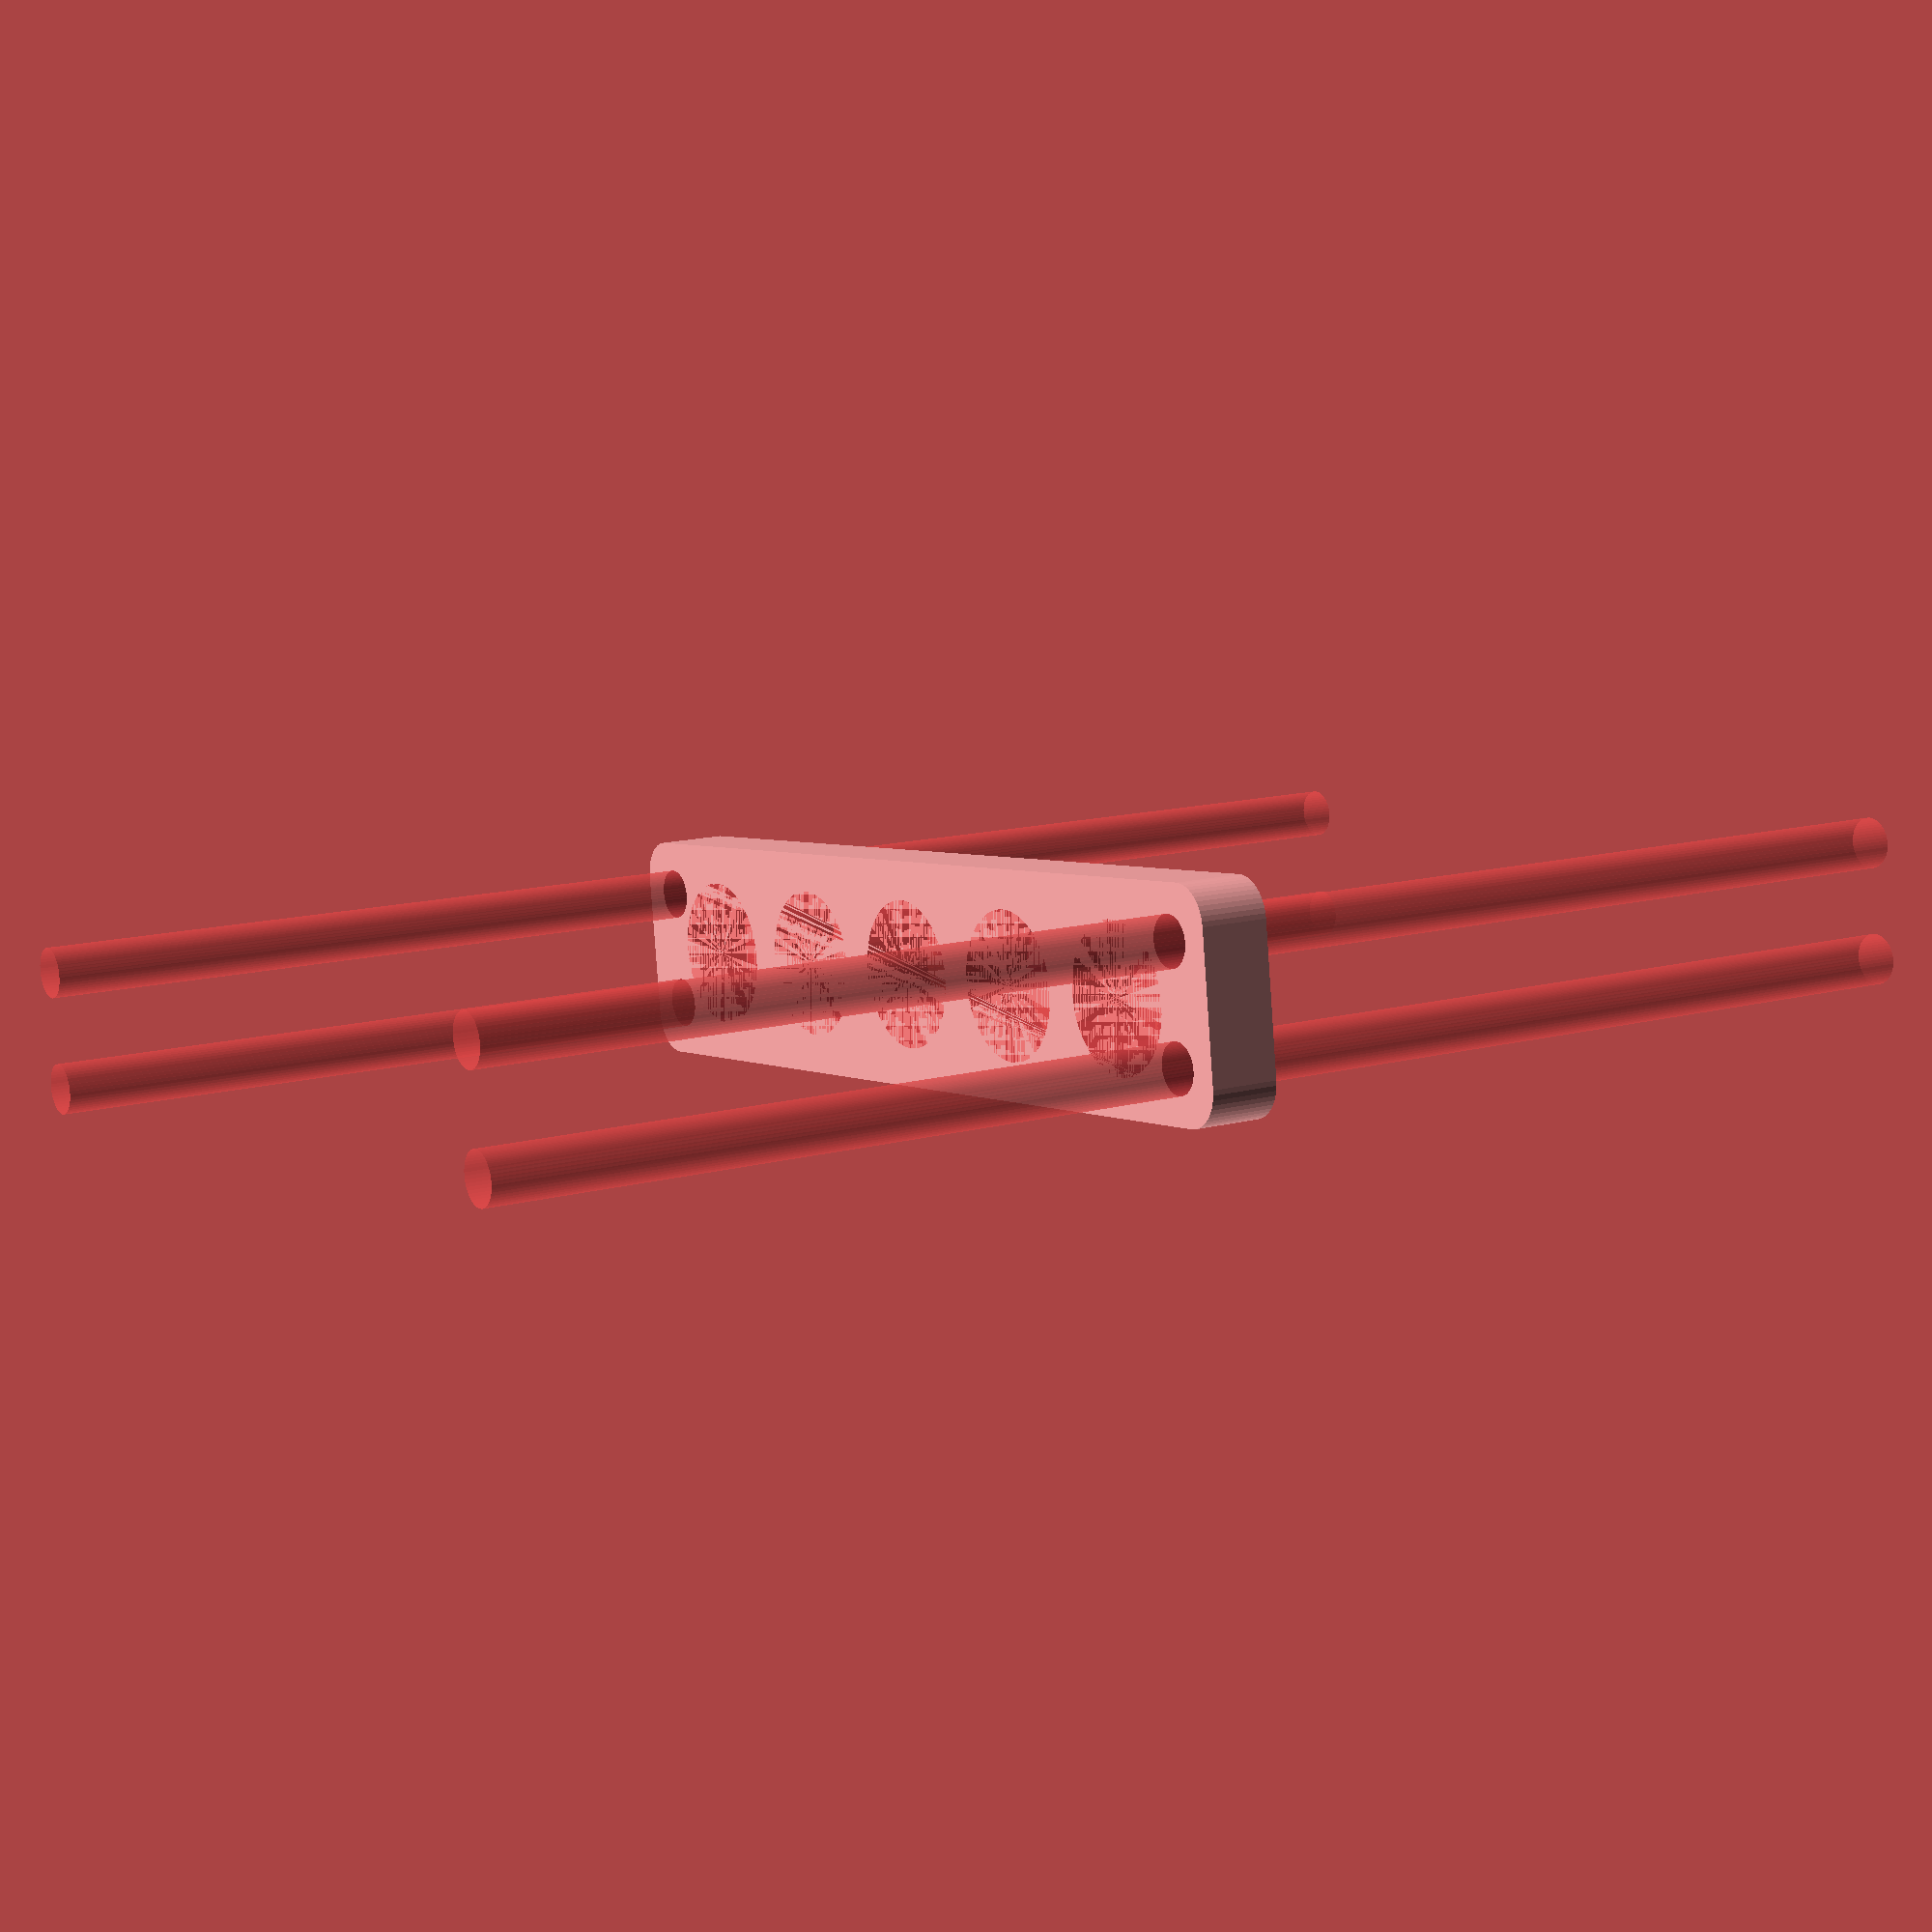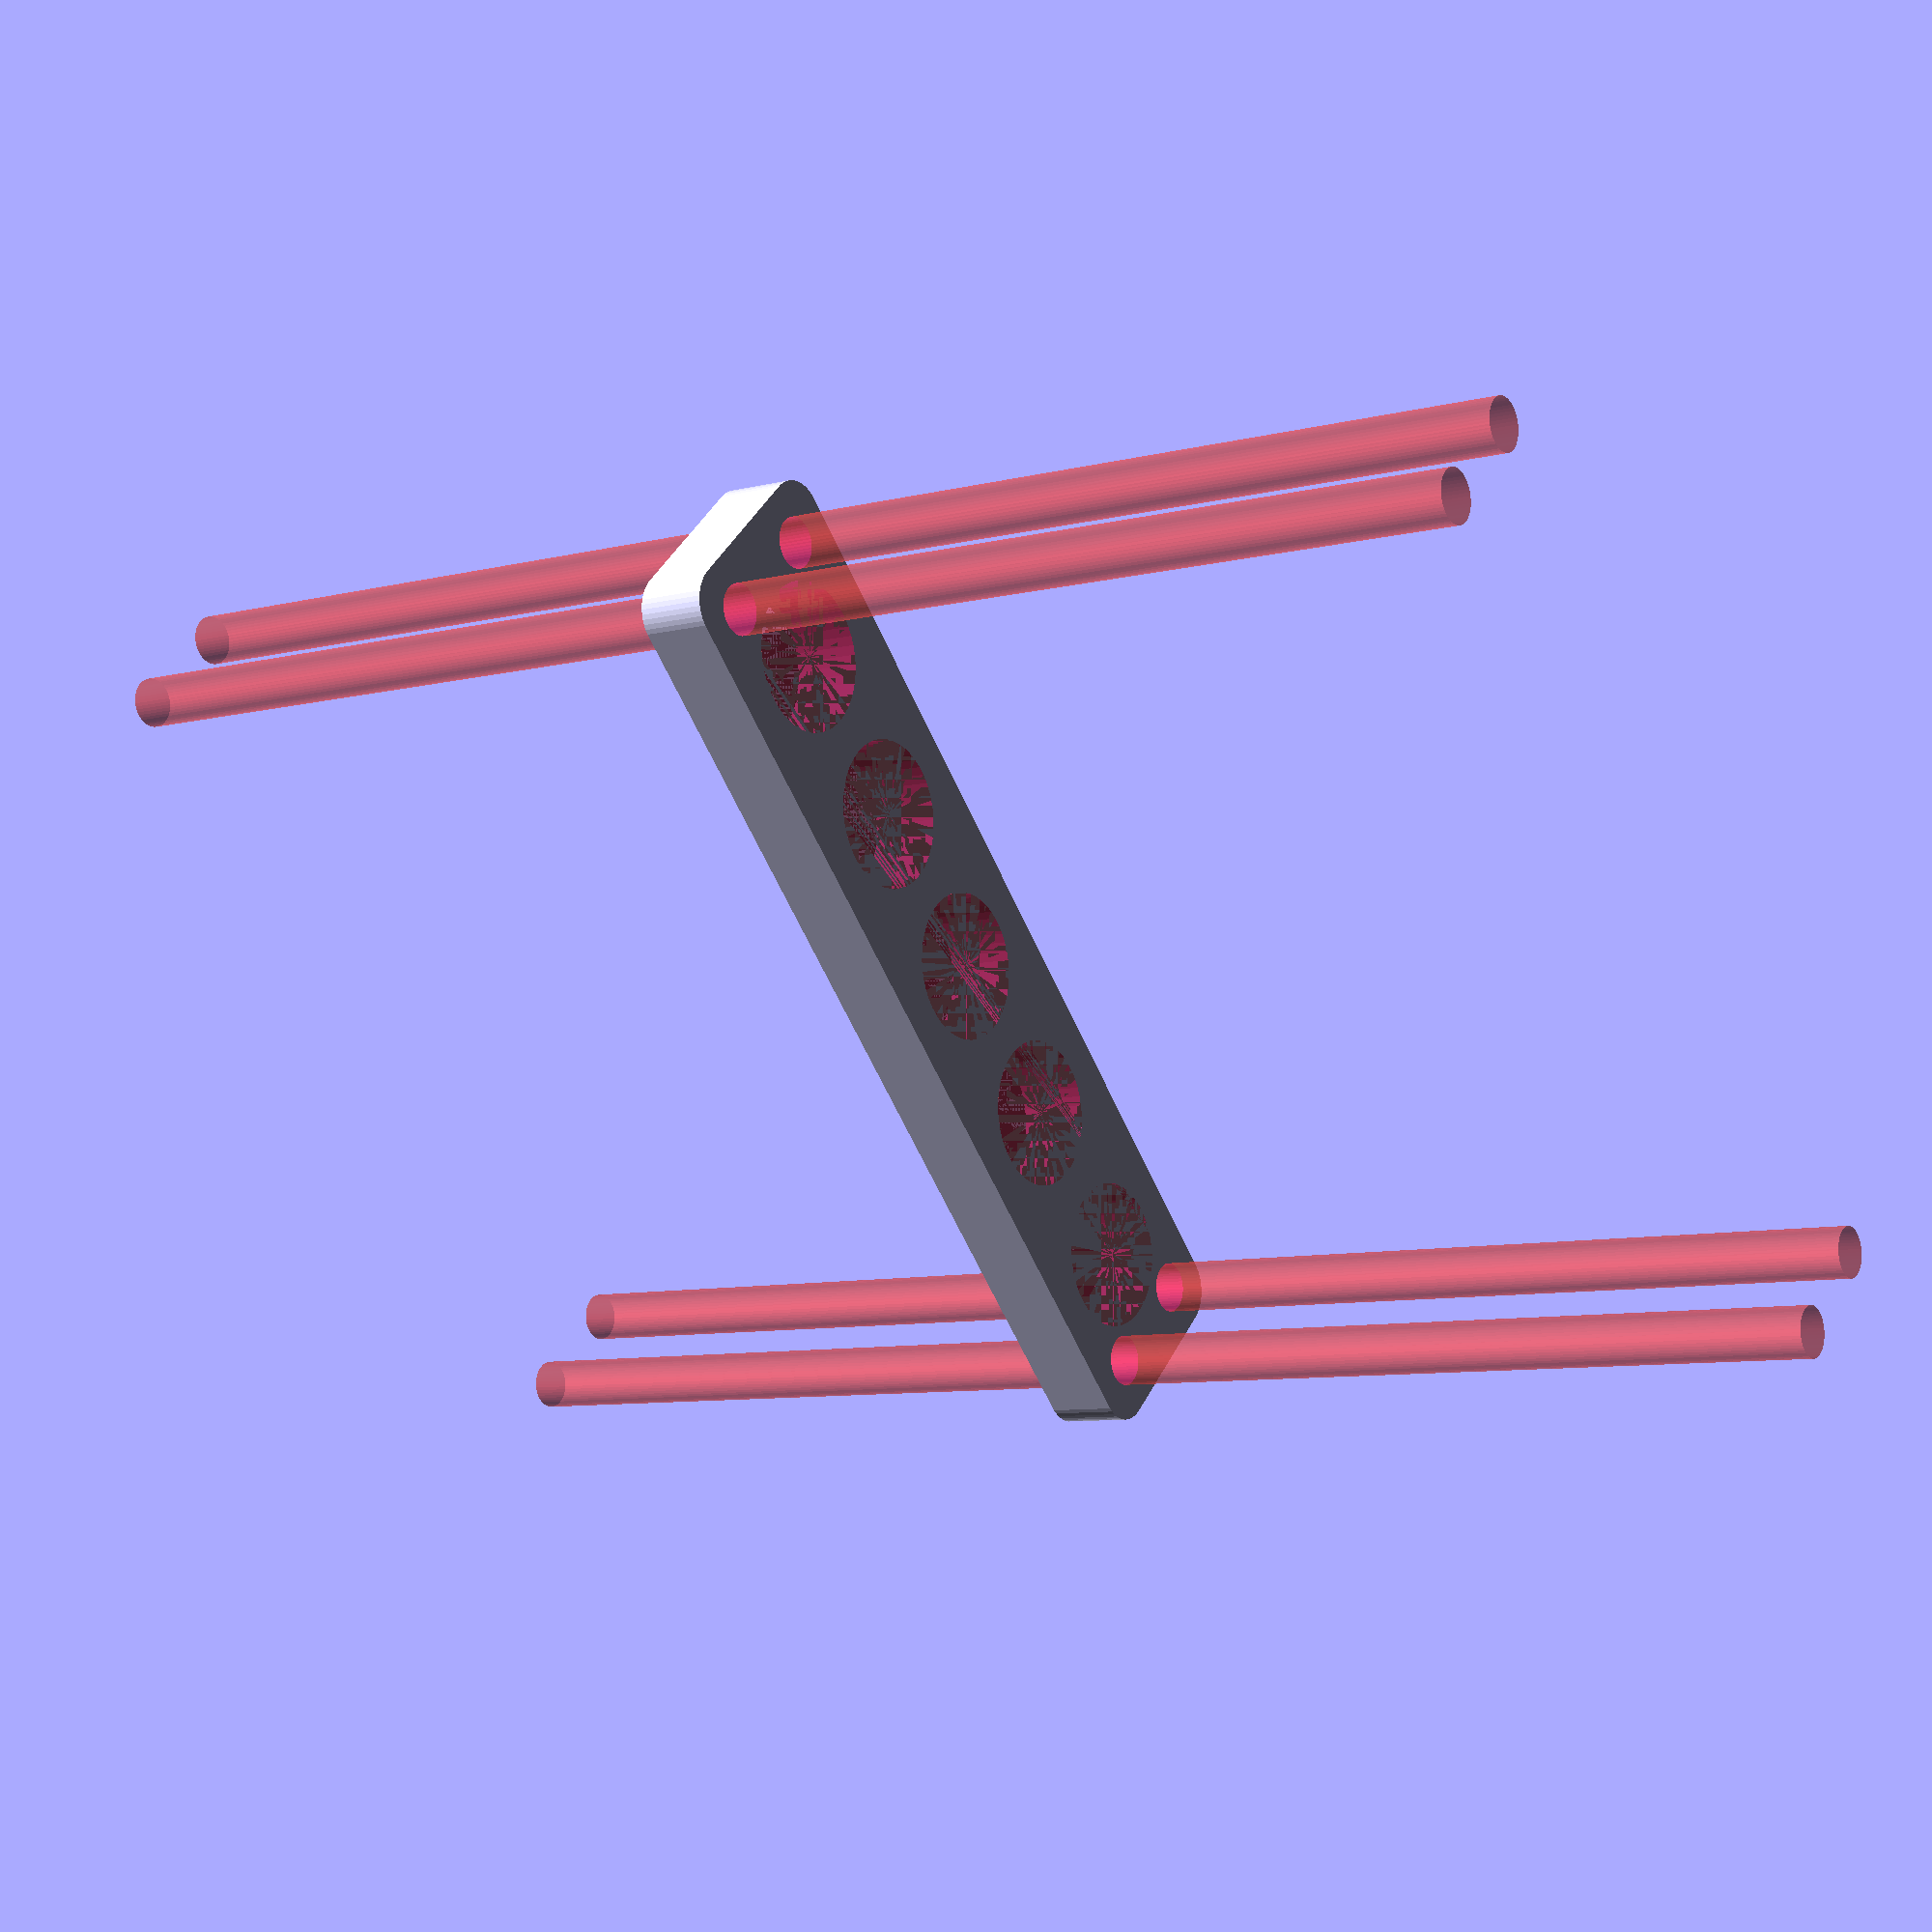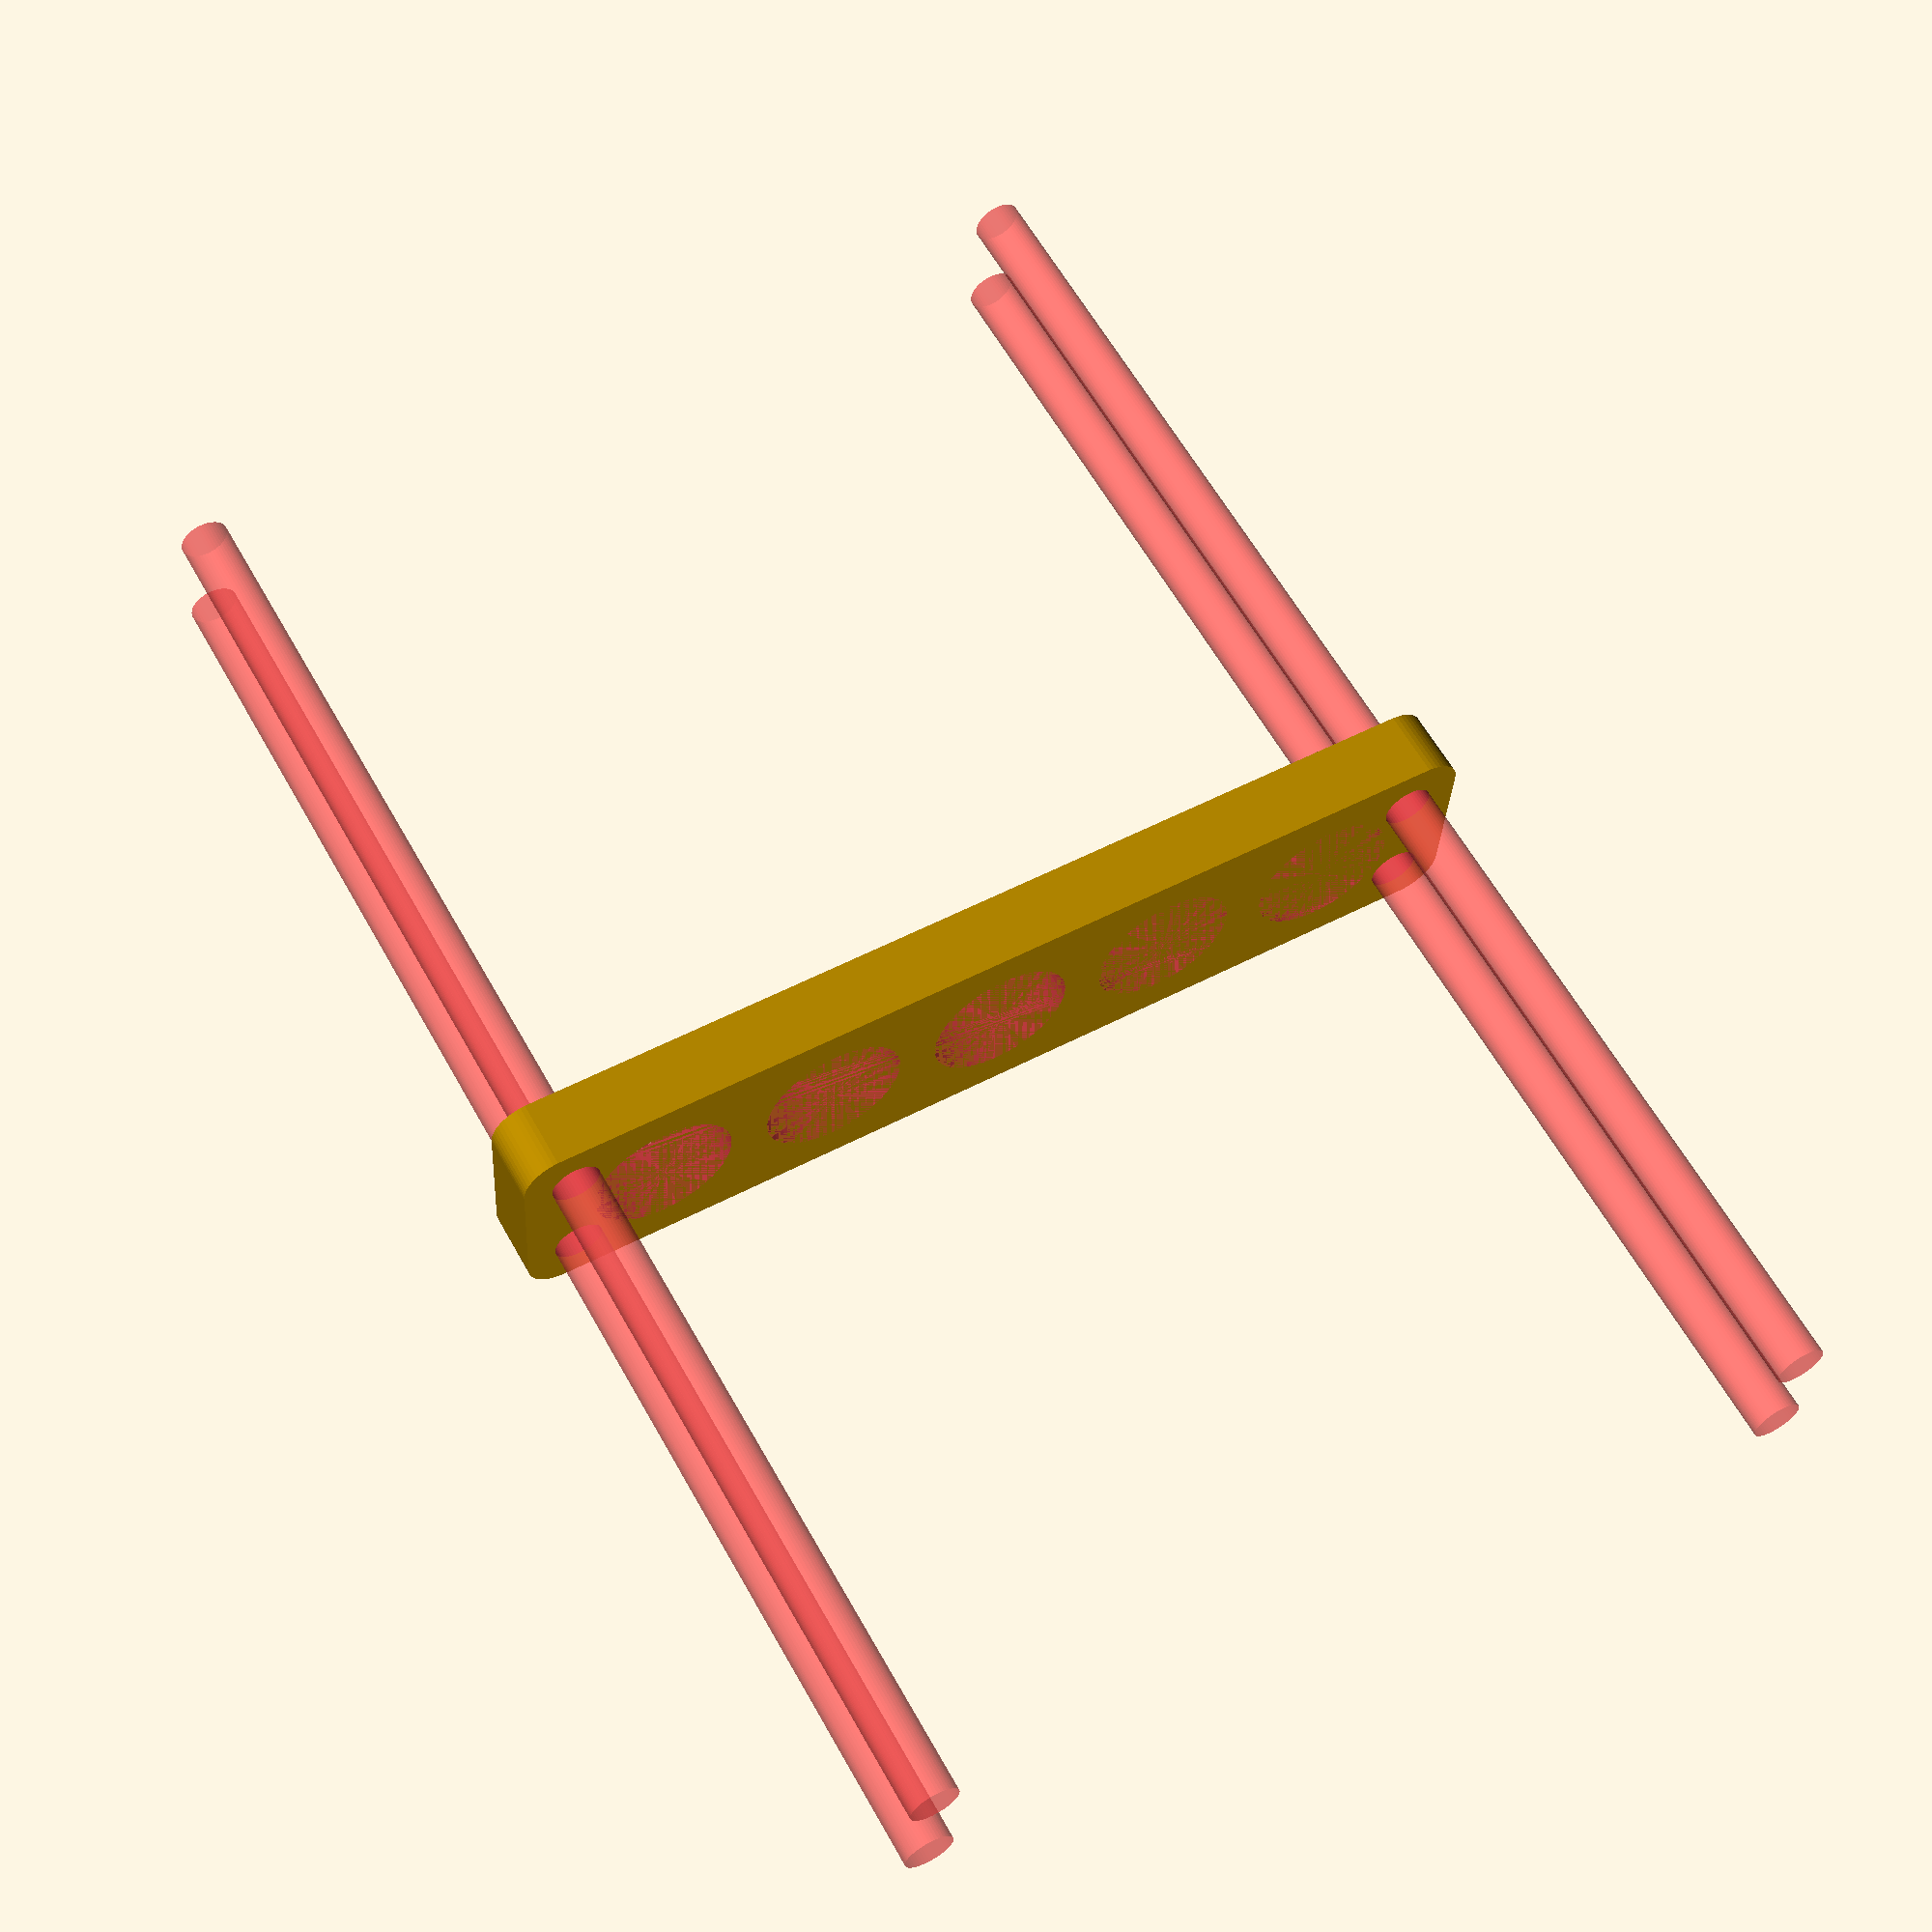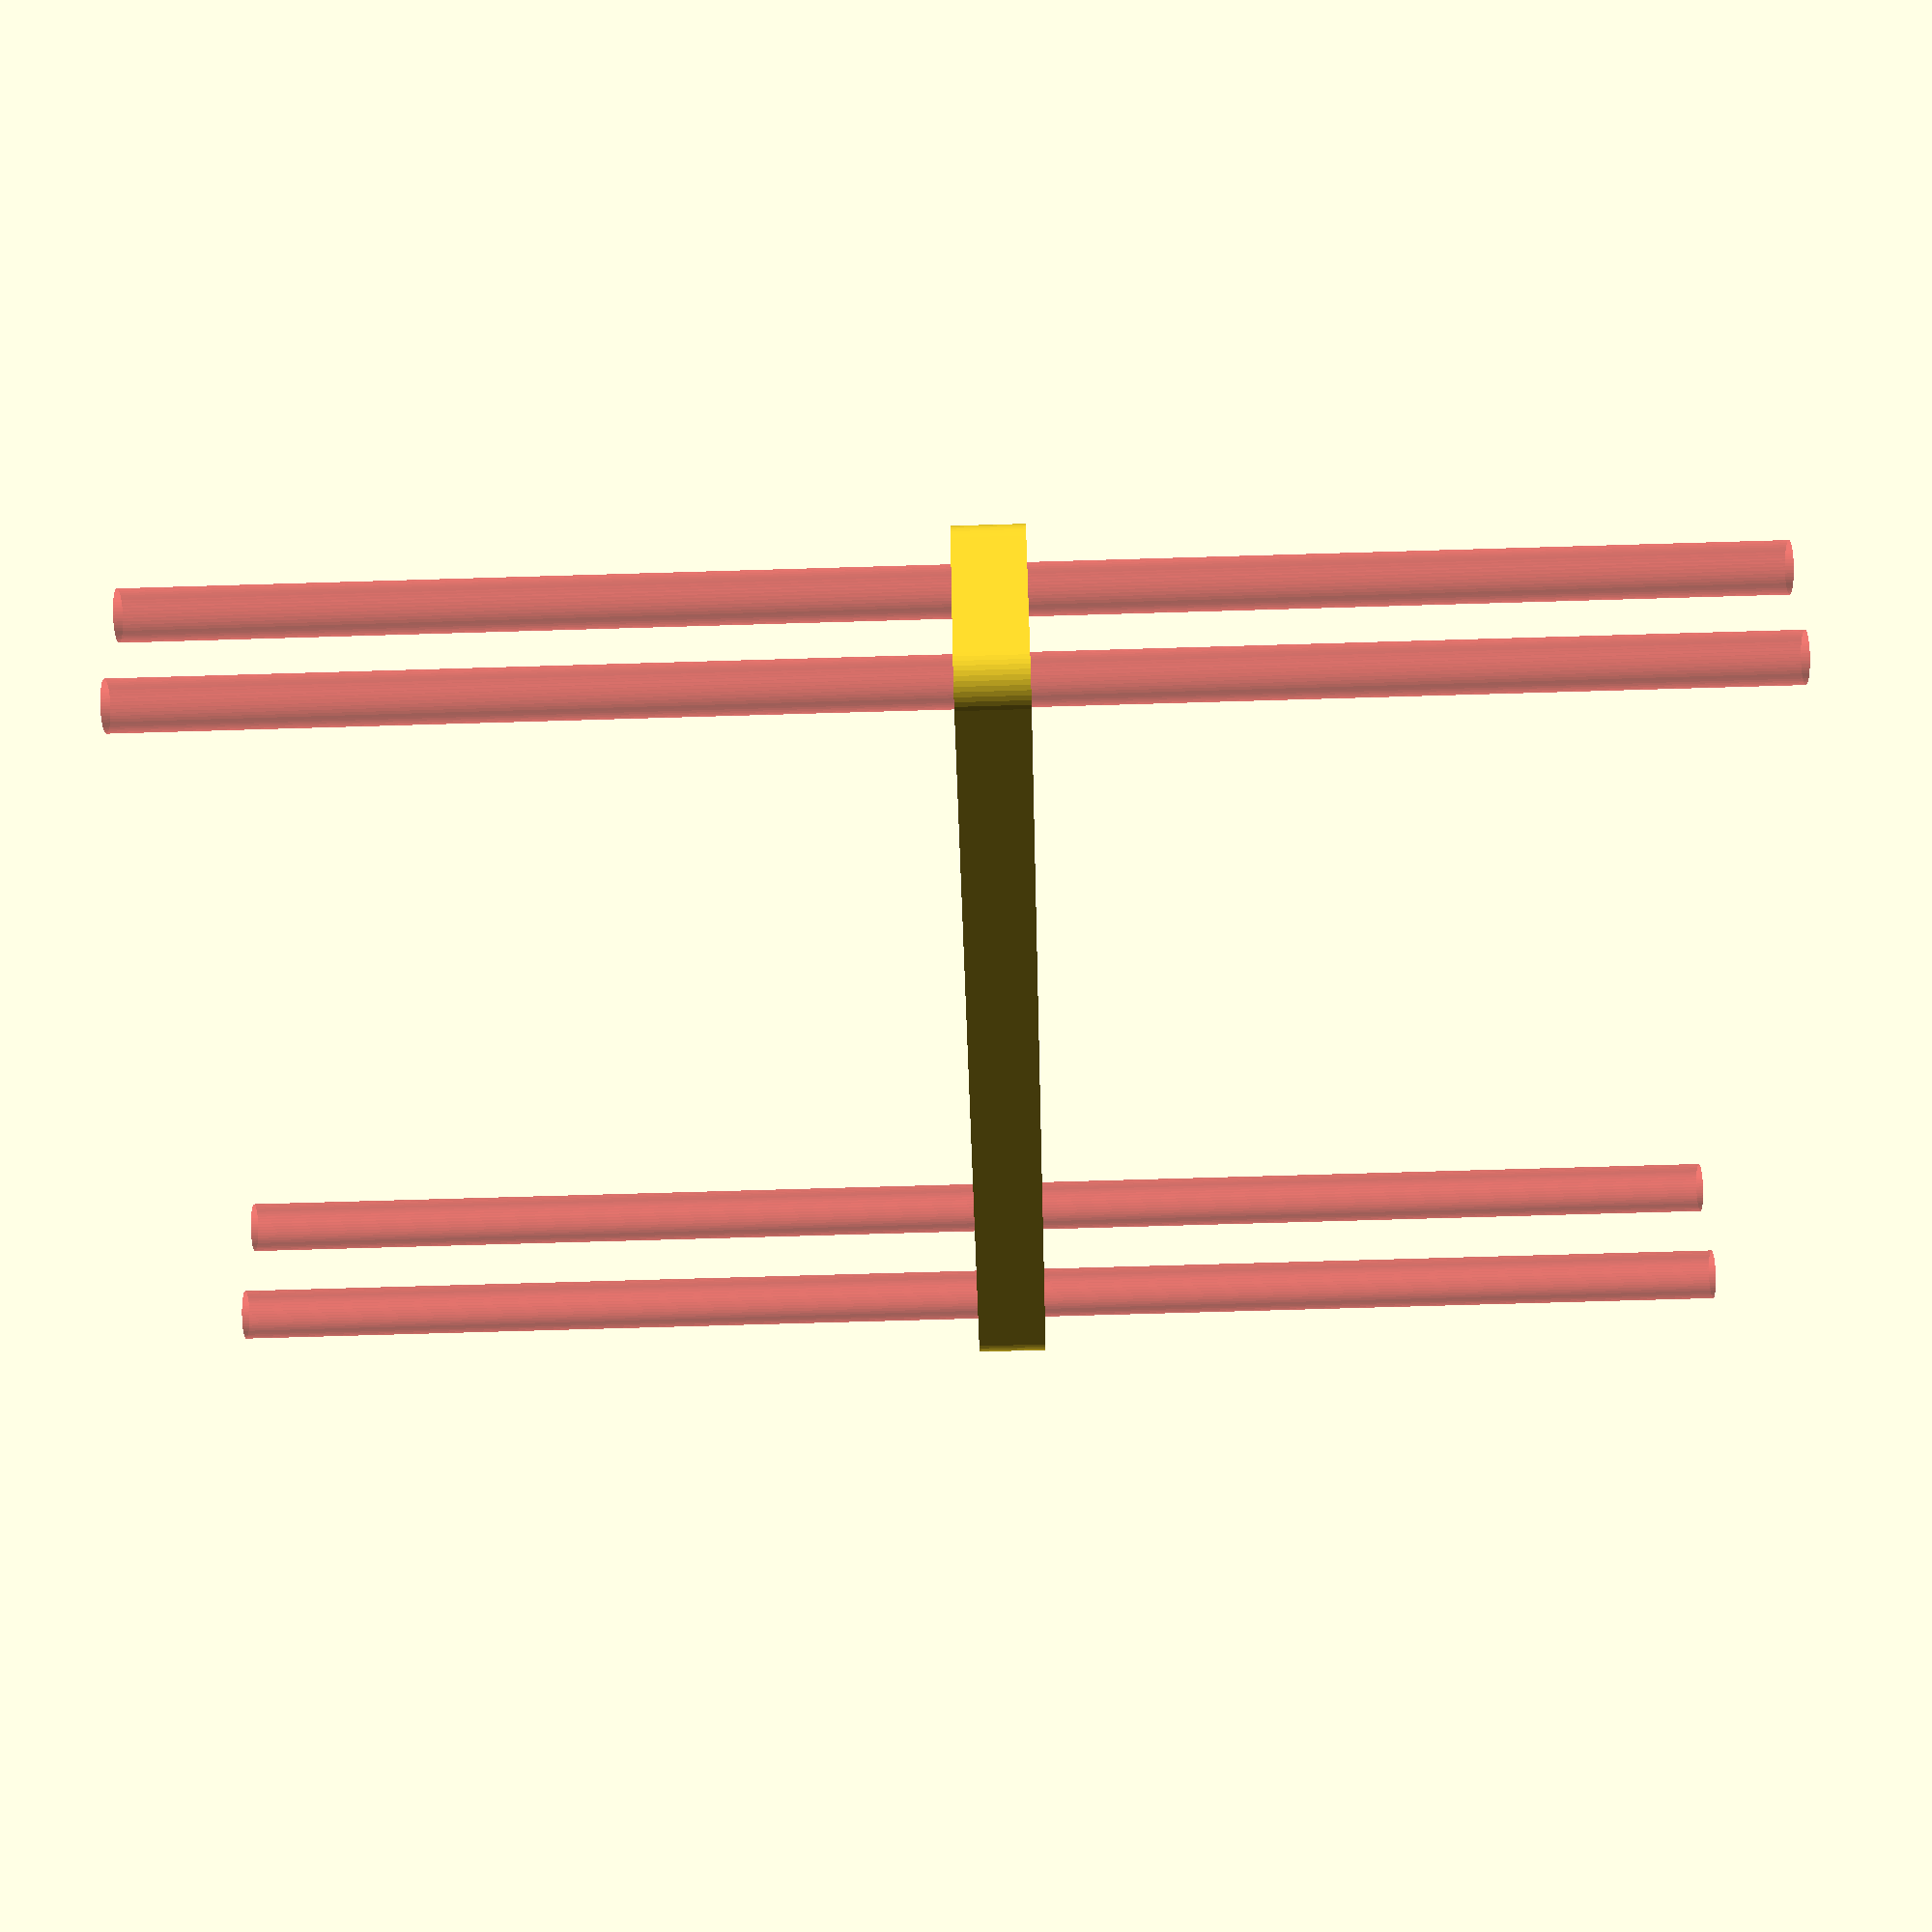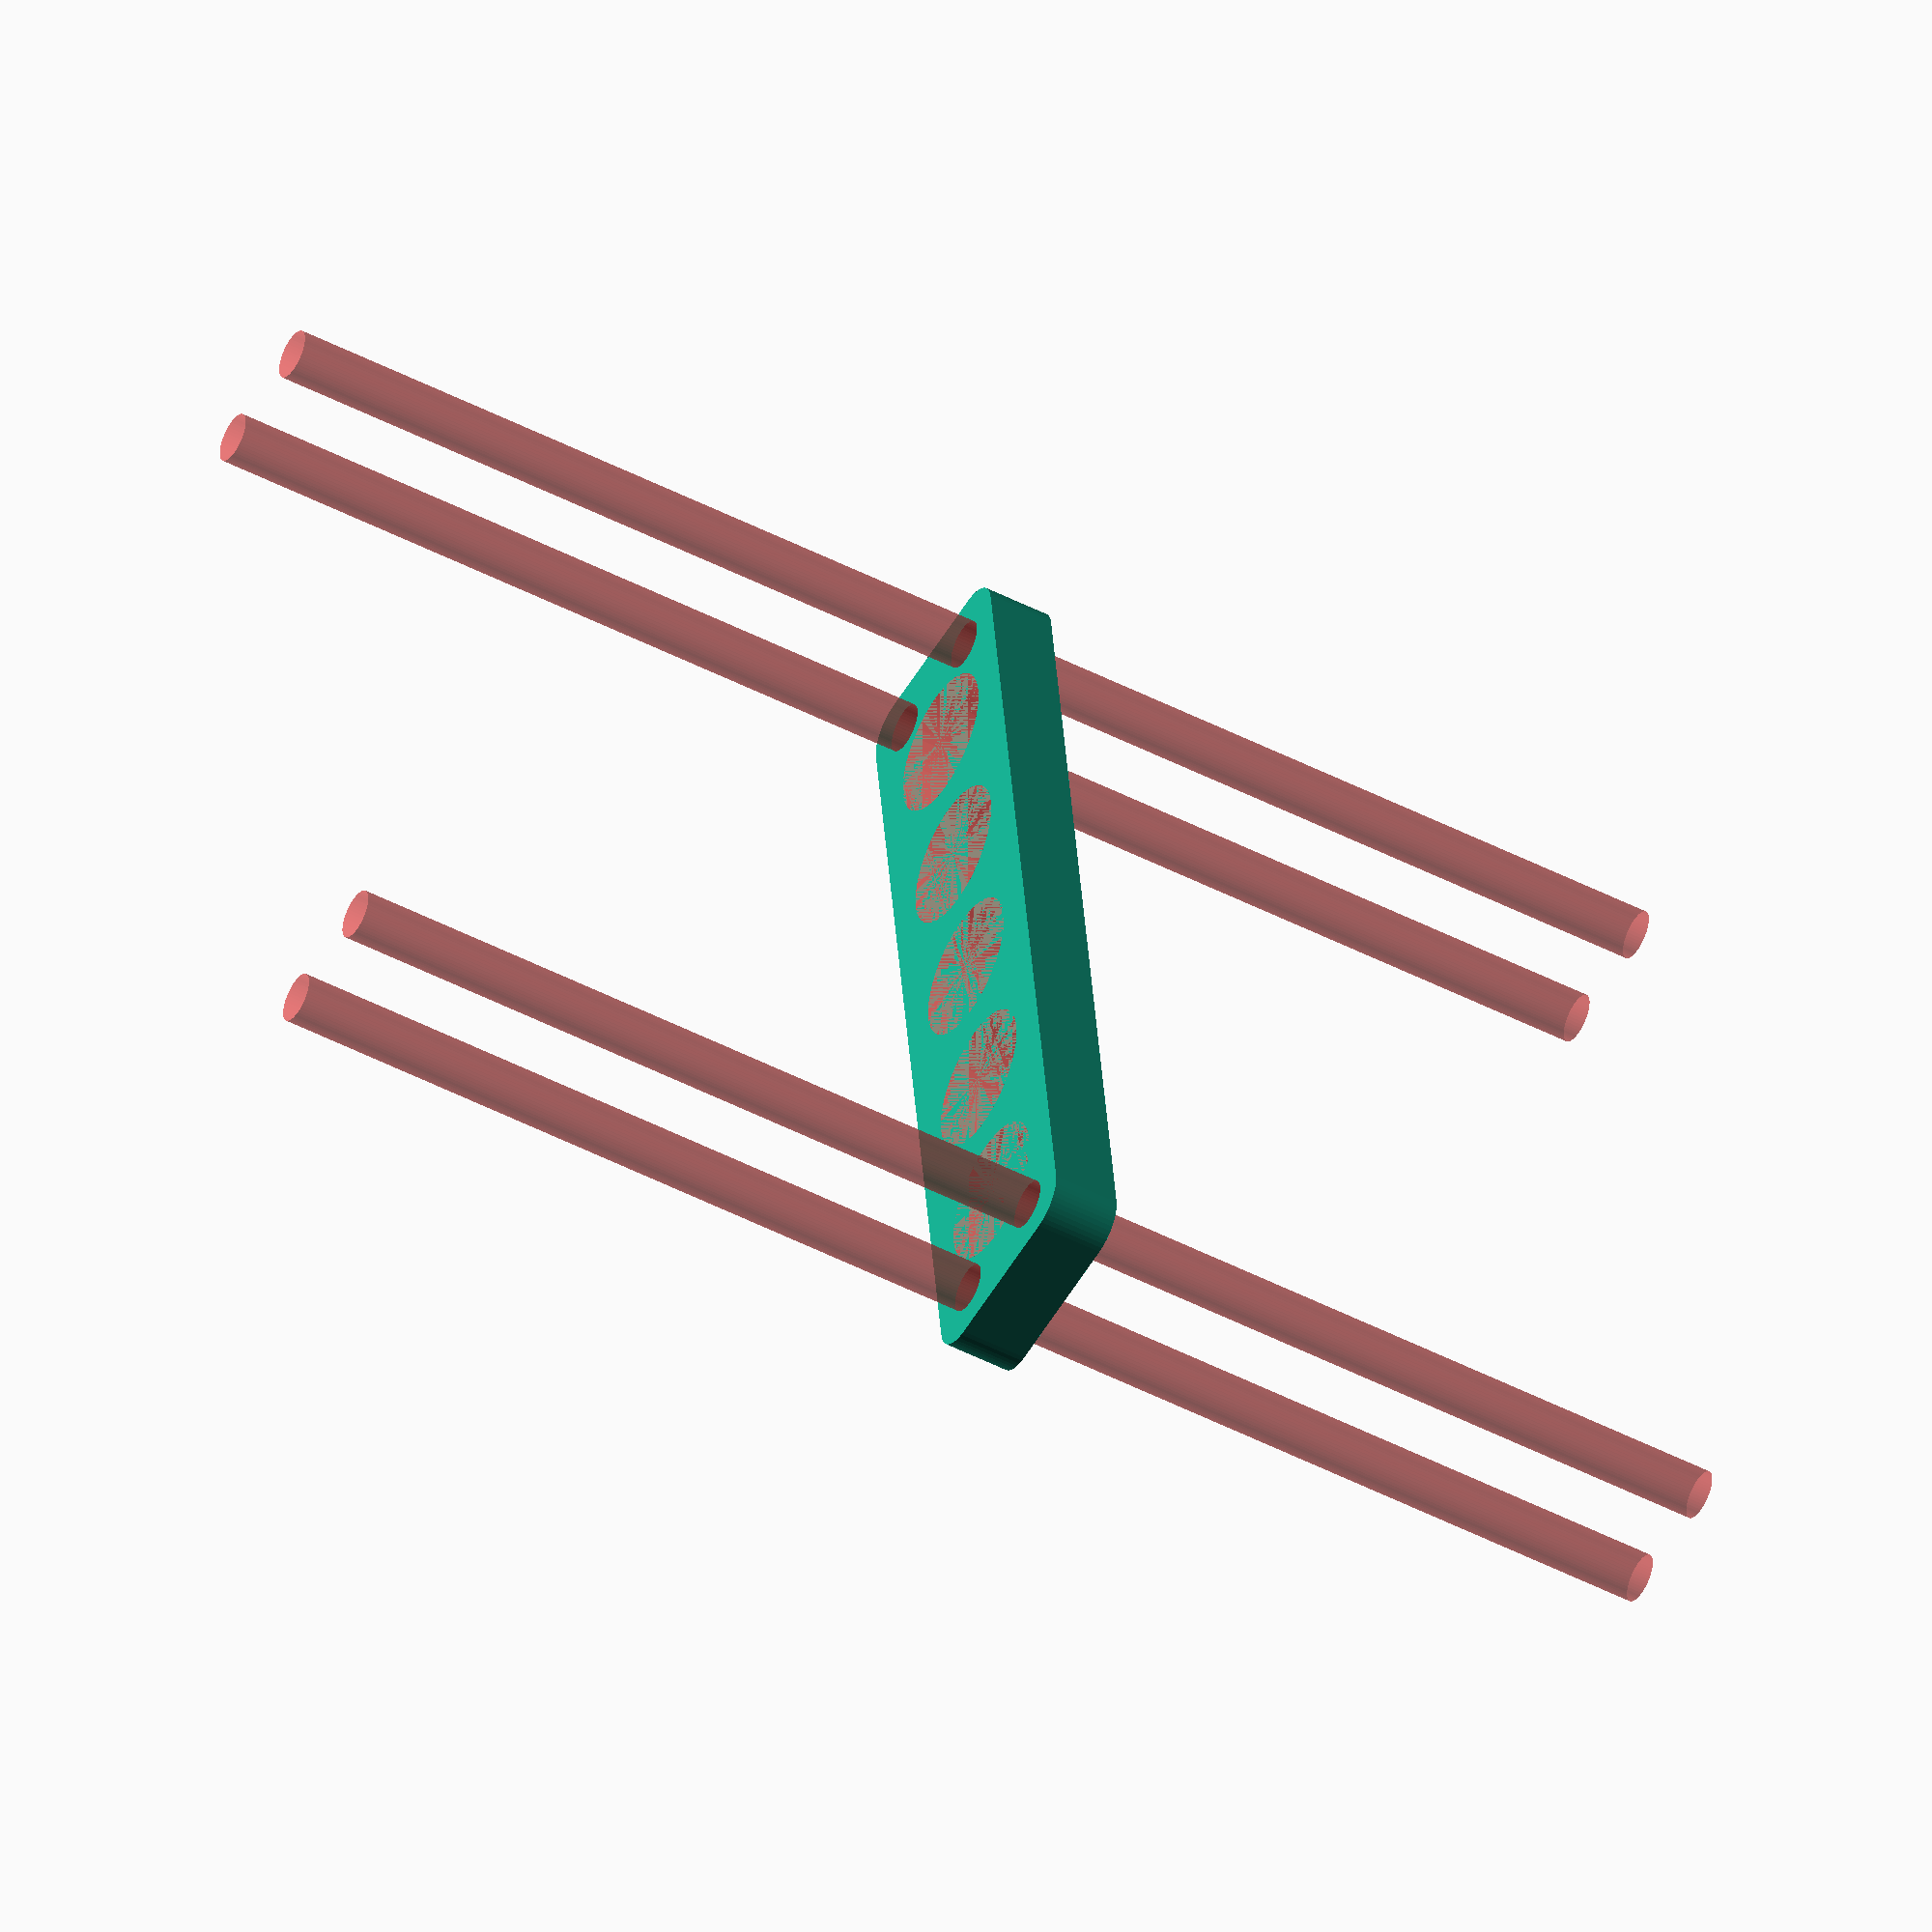
<openscad>
$fn = 50;


difference() {
	union() {
		hull() {
			translate(v = [-62.0000000000, 9.5000000000, 0]) {
				cylinder(h = 9, r = 5);
			}
			translate(v = [62.0000000000, 9.5000000000, 0]) {
				cylinder(h = 9, r = 5);
			}
			translate(v = [-62.0000000000, -9.5000000000, 0]) {
				cylinder(h = 9, r = 5);
			}
			translate(v = [62.0000000000, -9.5000000000, 0]) {
				cylinder(h = 9, r = 5);
			}
		}
	}
	union() {
		#translate(v = [-60.0000000000, -7.5000000000, -100.0000000000]) {
			cylinder(h = 200, r = 3.2500000000);
		}
		#translate(v = [-60.0000000000, 7.5000000000, -100.0000000000]) {
			cylinder(h = 200, r = 3.2500000000);
		}
		#translate(v = [60.0000000000, -7.5000000000, -100.0000000000]) {
			cylinder(h = 200, r = 3.2500000000);
		}
		#translate(v = [60.0000000000, 7.5000000000, -100.0000000000]) {
			cylinder(h = 200, r = 3.2500000000);
		}
		#translate(v = [-48.0000000000, 0, 0]) {
			cylinder(h = 9, r = 9.5000000000);
		}
		#translate(v = [-24.0000000000, 0, 0]) {
			cylinder(h = 9, r = 9.5000000000);
		}
		#cylinder(h = 9, r = 9.5000000000);
		#translate(v = [24.0000000000, 0, 0]) {
			cylinder(h = 9, r = 9.5000000000);
		}
		#translate(v = [48.0000000000, 0, 0]) {
			cylinder(h = 9, r = 9.5000000000);
		}
	}
}
</openscad>
<views>
elev=347.2 azim=352.5 roll=57.7 proj=p view=solid
elev=8.0 azim=133.5 roll=125.9 proj=p view=wireframe
elev=119.6 azim=183.2 roll=209.0 proj=p view=wireframe
elev=252.0 azim=328.7 roll=268.3 proj=p view=solid
elev=226.7 azim=97.6 roll=300.7 proj=o view=wireframe
</views>
